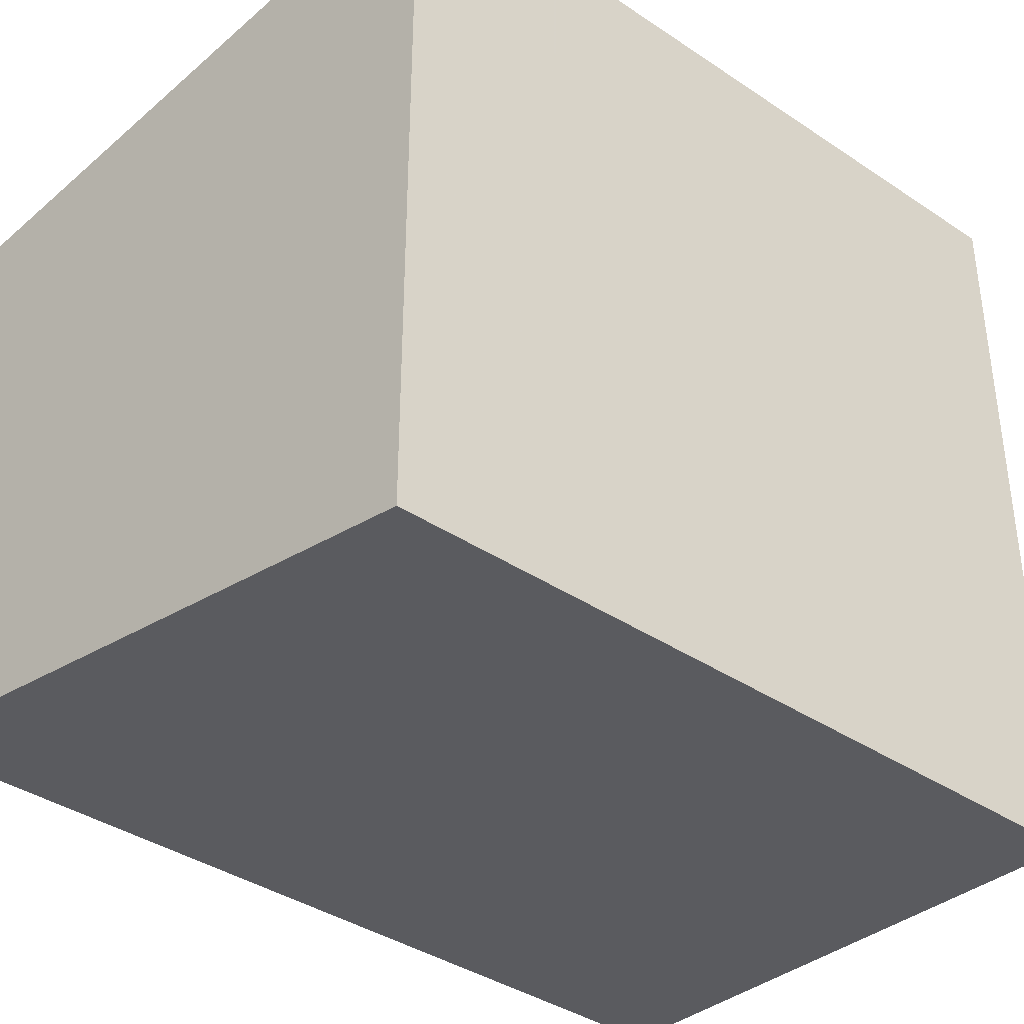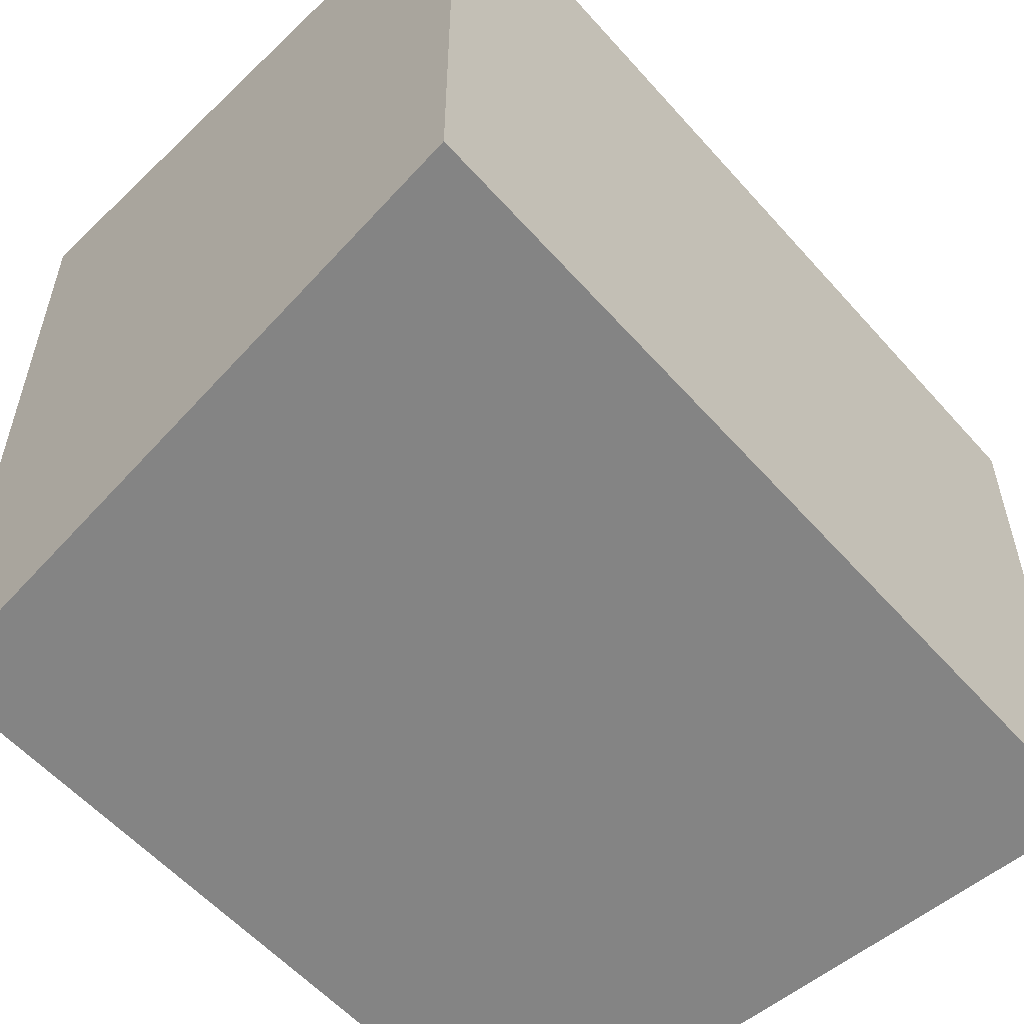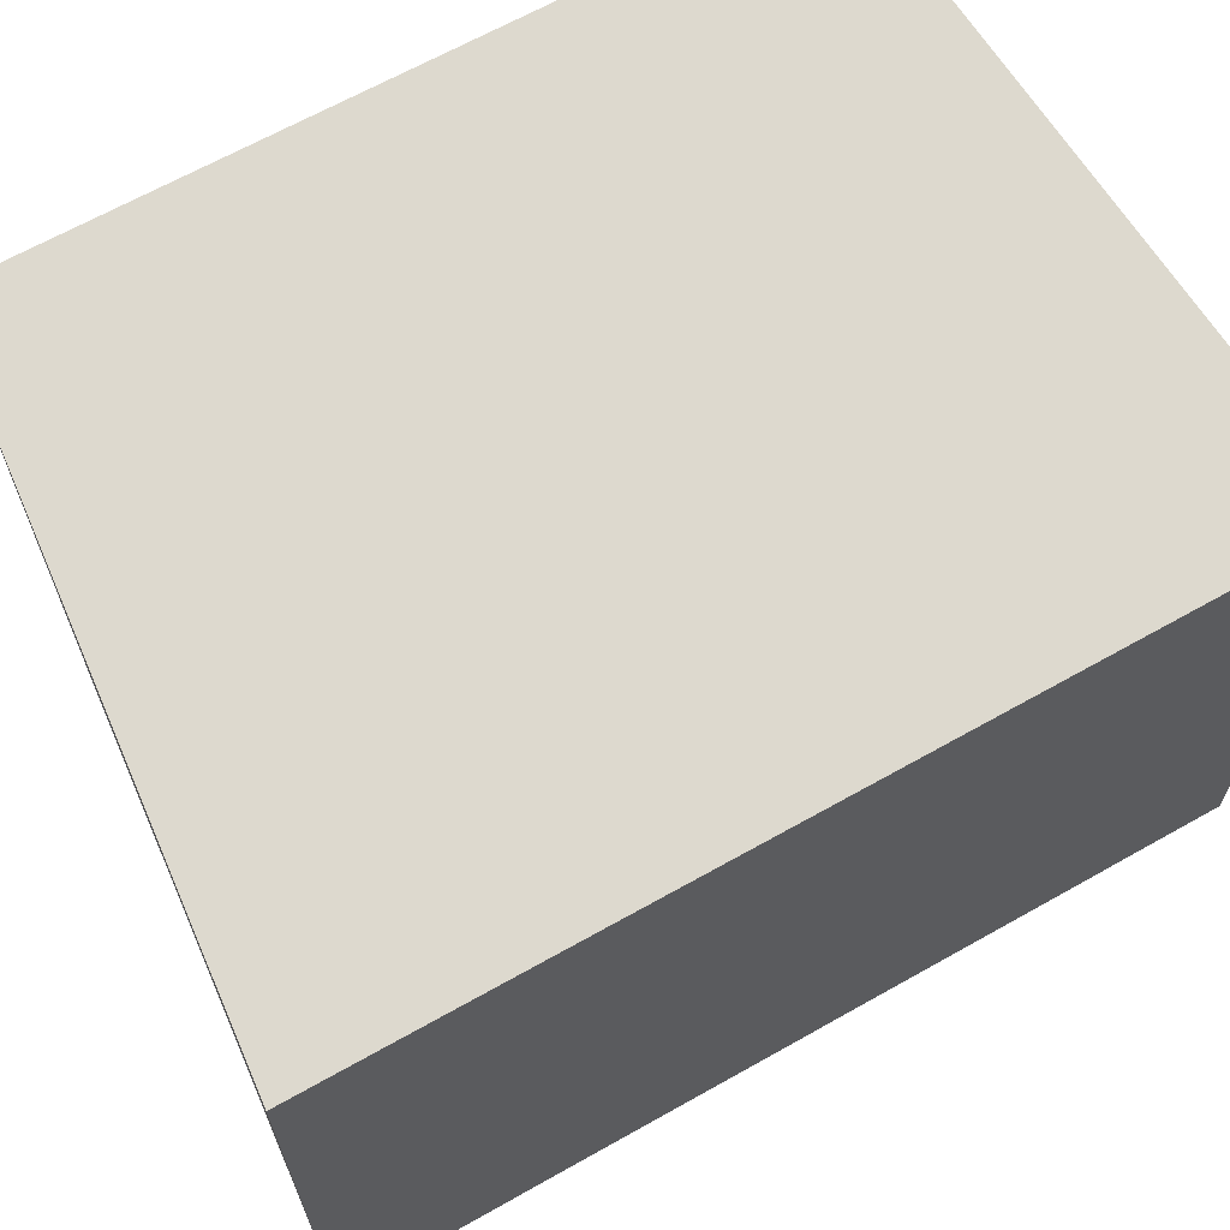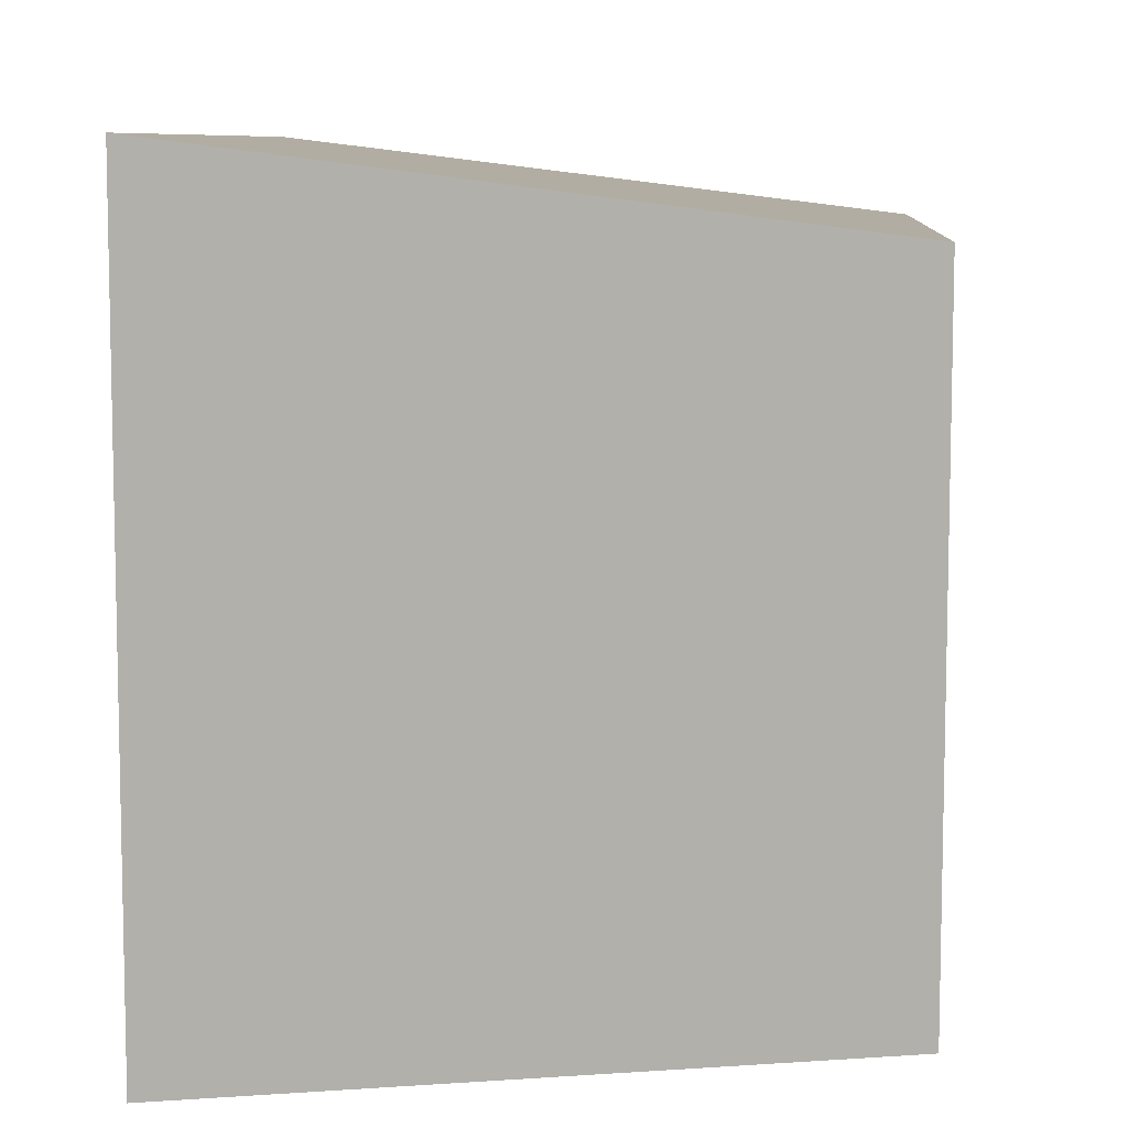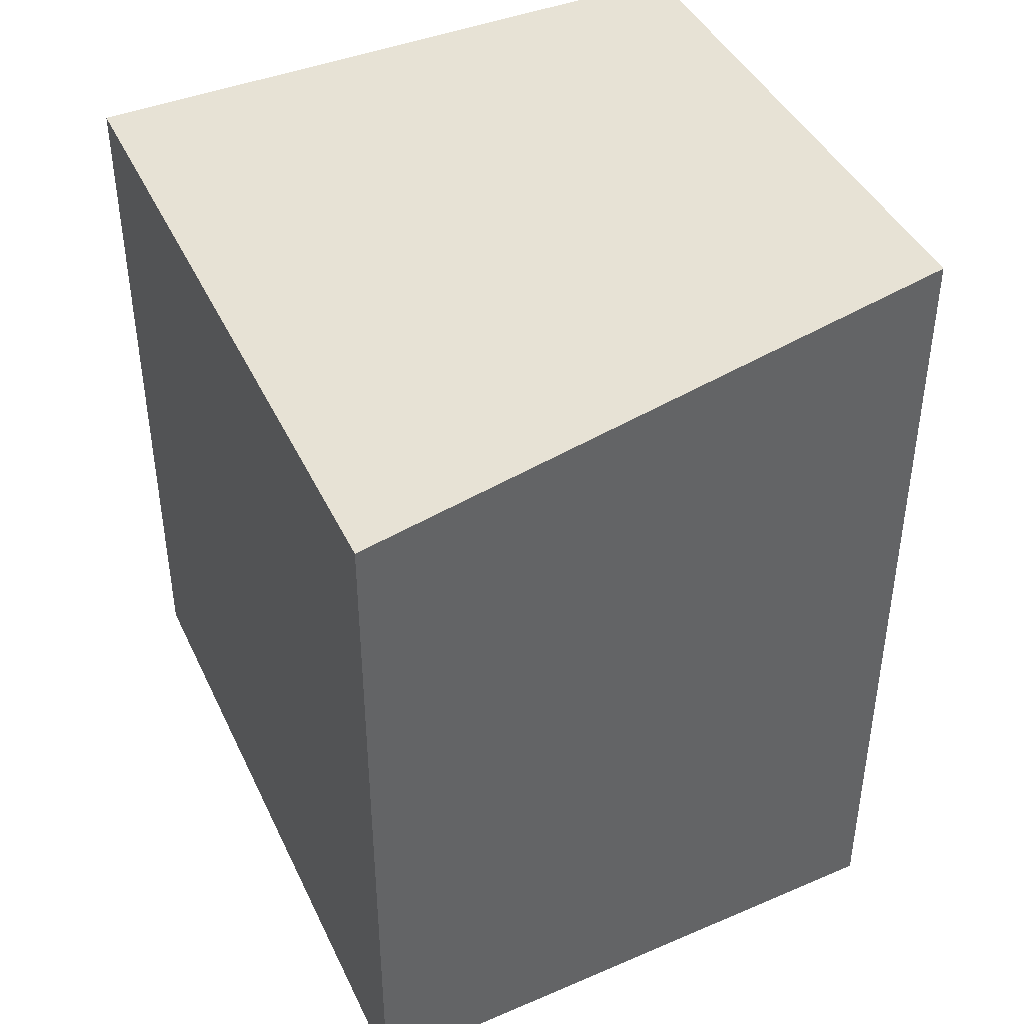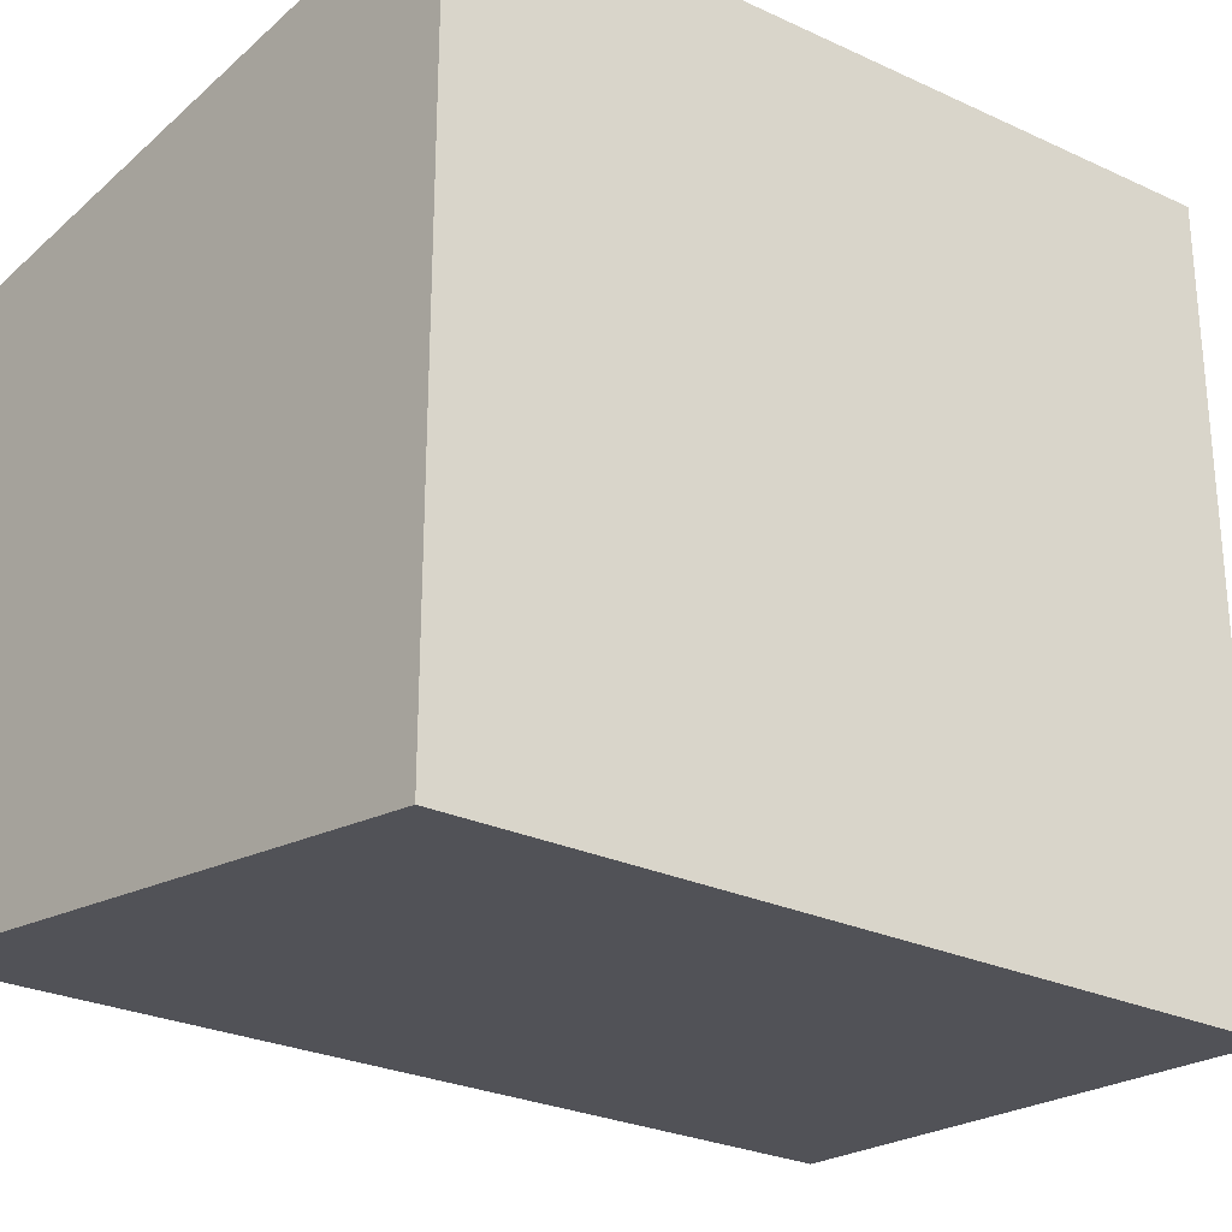
<metadata>
{"format":"obj","ext":"obj","renderer":"f3d","projection":"perspective","resolution":1024,"background":"white","views":[{"elev":-38.3,"azim":49.7,"up":"+Y"},{"elev":-56.4,"azim":-139.2,"up":"+Y"},{"elev":66.2,"azim":-119.5,"up":"+Y"},{"elev":8.2,"azim":-175.5,"up":"+Y"},{"elev":42.2,"azim":156.2,"up":"+Z"},{"elev":-27.2,"azim":54.4,"up":"+Y"}]}
</metadata>
<code>
v 0.01501 -0.01773 -0.0181
v 0.01499 0.01827 -0.0181
v 0.01501 -0.01773 0.0181
v -0.01499 -0.01404 -0.0212
v -0.01501 0.01455 -0.0212
v 0.01499 0.01827 0.0181
v -0.01501 0.01455 0.0212
v -0.01499 -0.01404 0.0212
v 0.01501 -0.01773 -0.0181
v 0.01501 -0.01773 0.0181
v 0.01501 -0.01773 -0.0181
v -0.01499 -0.01404 -0.0212
v 0.01501 -0.01773 -0.0181
v -0.01501 0.01455 -0.0212
v 0.01499 0.01827 -0.0181
v 0.01499 0.01827 -0.0181
v -0.01501 0.01455 -0.0212
v 0.01499 0.01827 0.0181
v 0.01501 -0.01773 0.0181
v 0.01499 0.01827 0.0181
v -0.01501 0.01455 0.0212
v 0.01501 -0.01773 0.0181
v -0.01501 0.01455 0.0212
v -0.01499 -0.01404 0.0212
v -0.01499 -0.01404 -0.0212
v -0.01499 -0.01404 0.0212
v -0.01501 0.01455 0.0212
v -0.01501 0.01455 -0.0212
f 1 2 6
f 1 6 3
f 9 10 8
f 9 8 4
f 11 12 5
f 13 14 15
f 16 17 7
f 16 7 18
f 19 20 21
f 22 23 24
f 25 26 27
f 25 27 28

</code>
